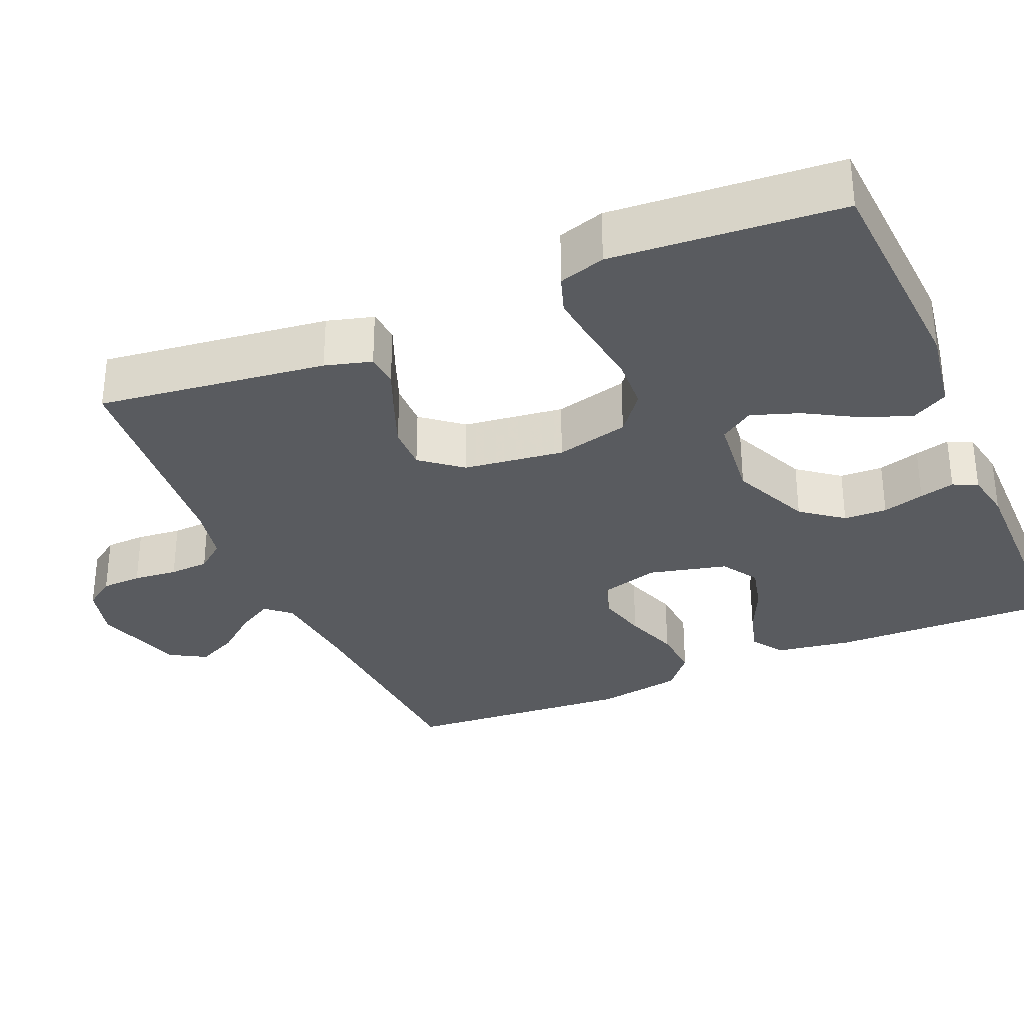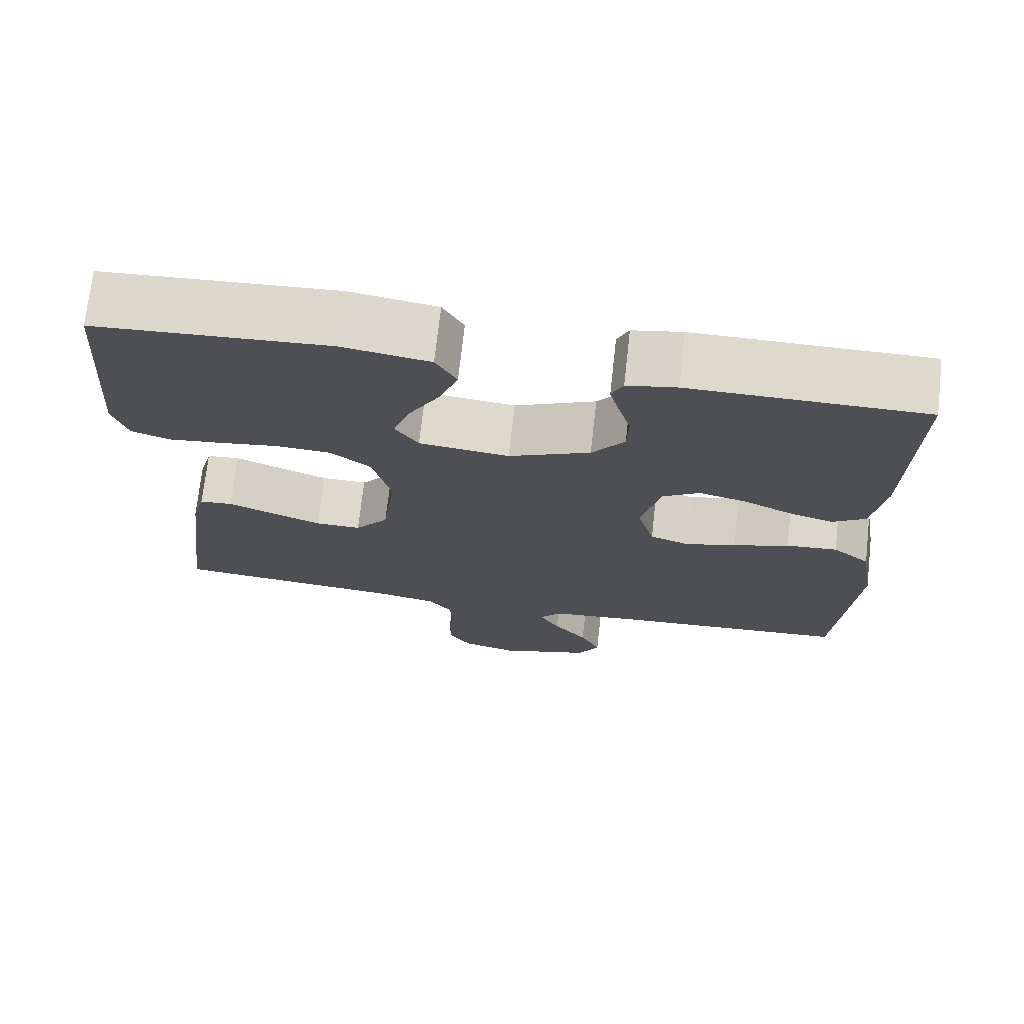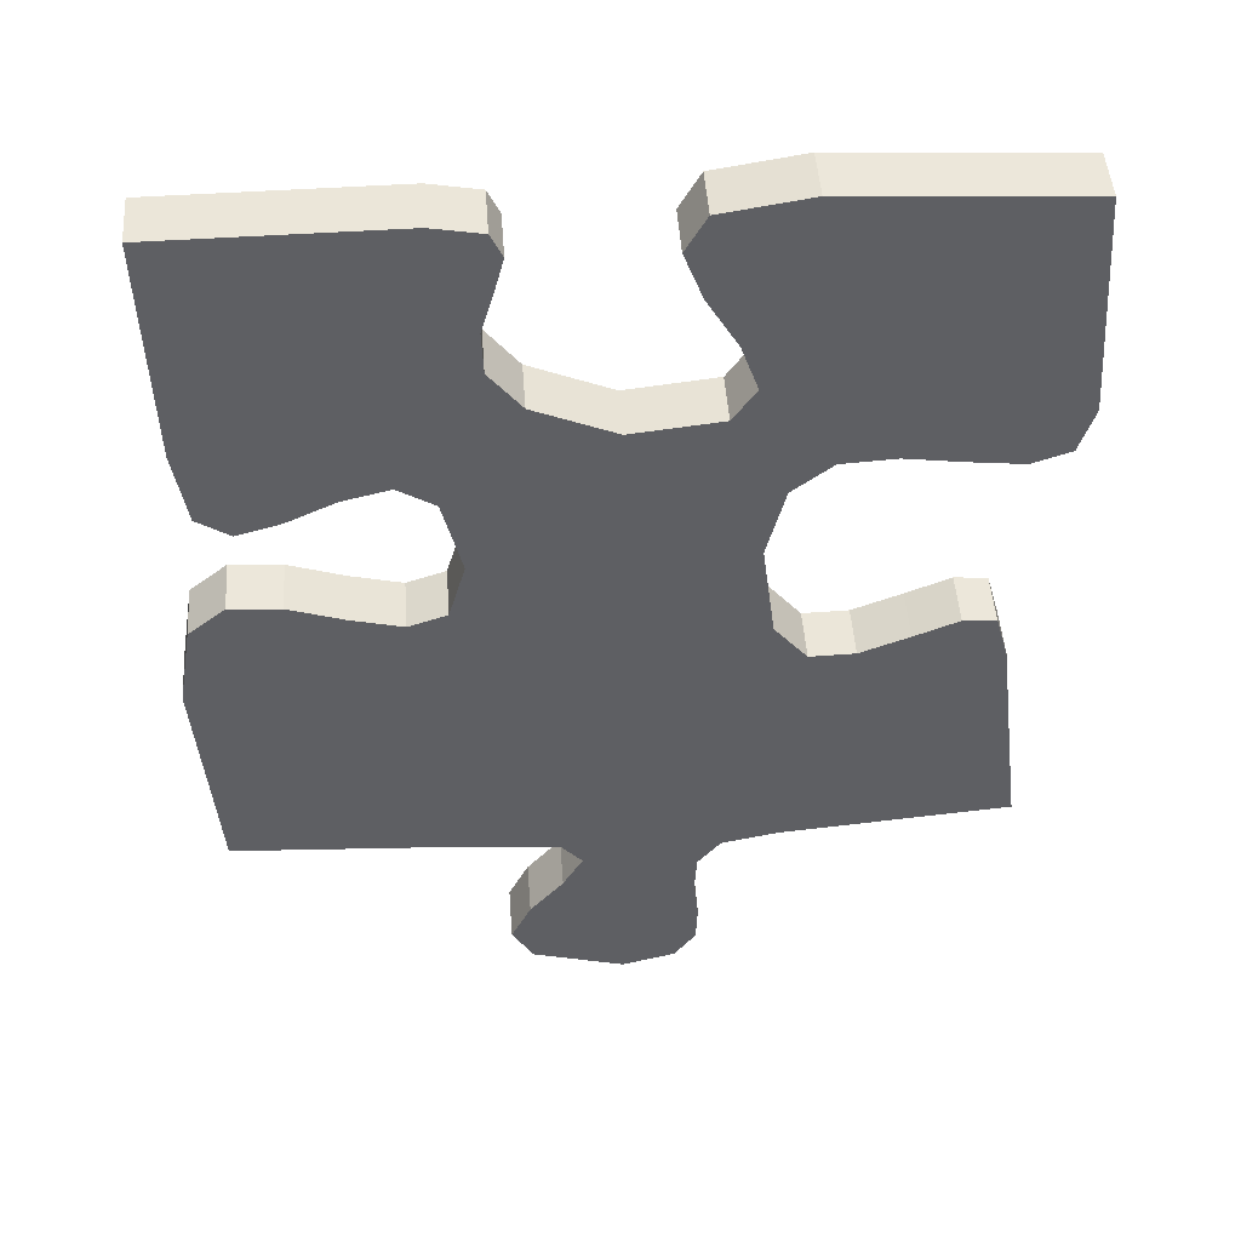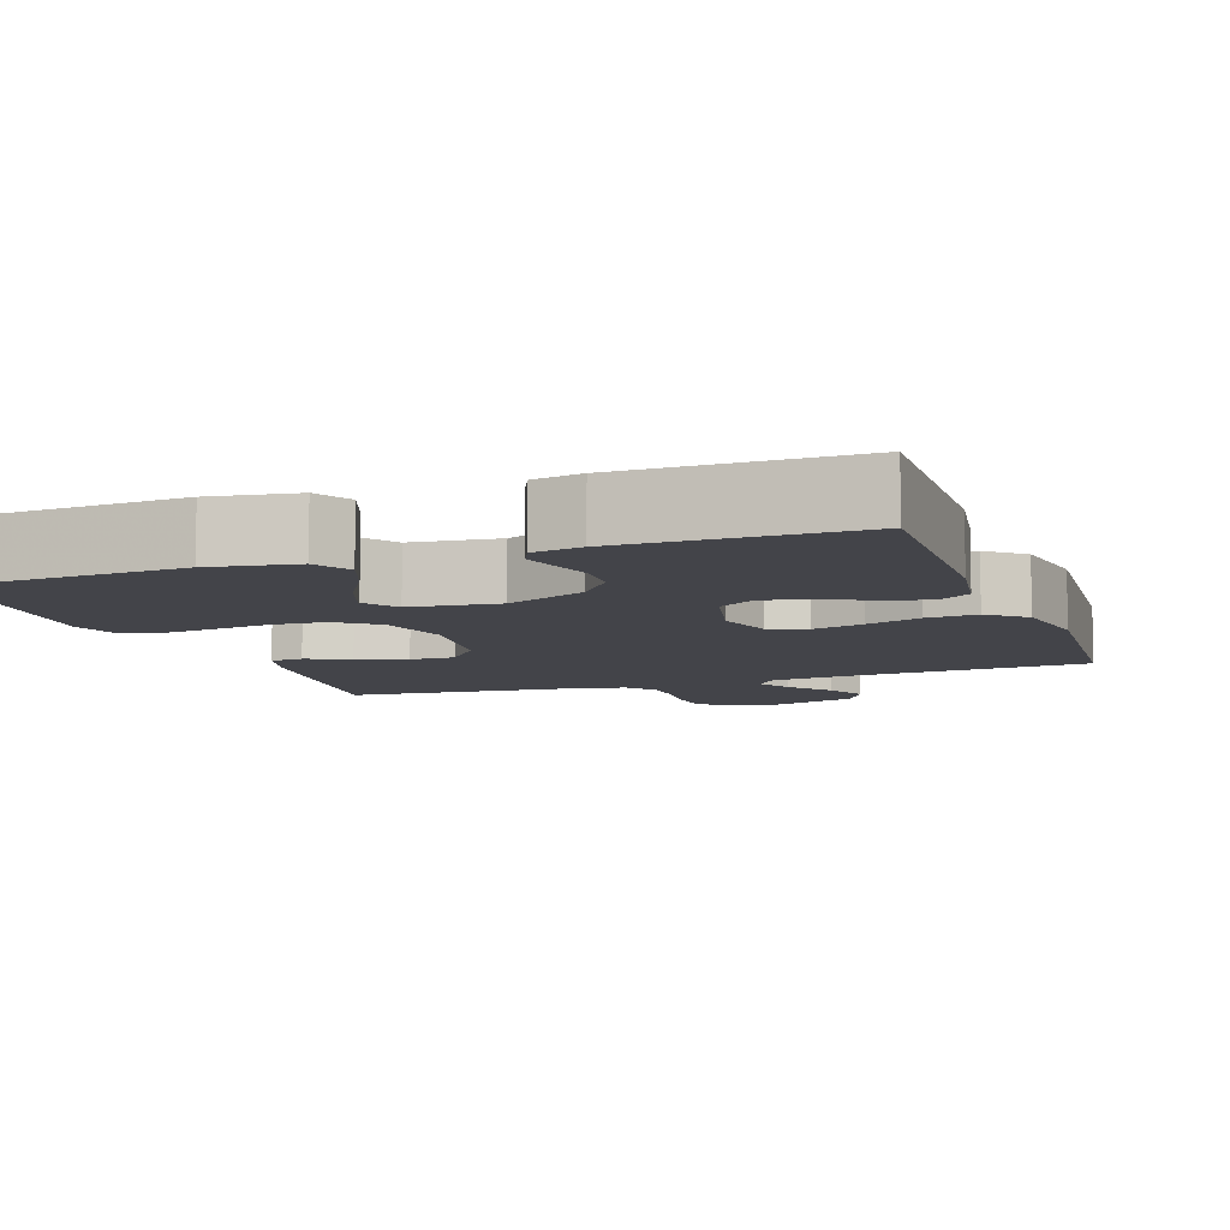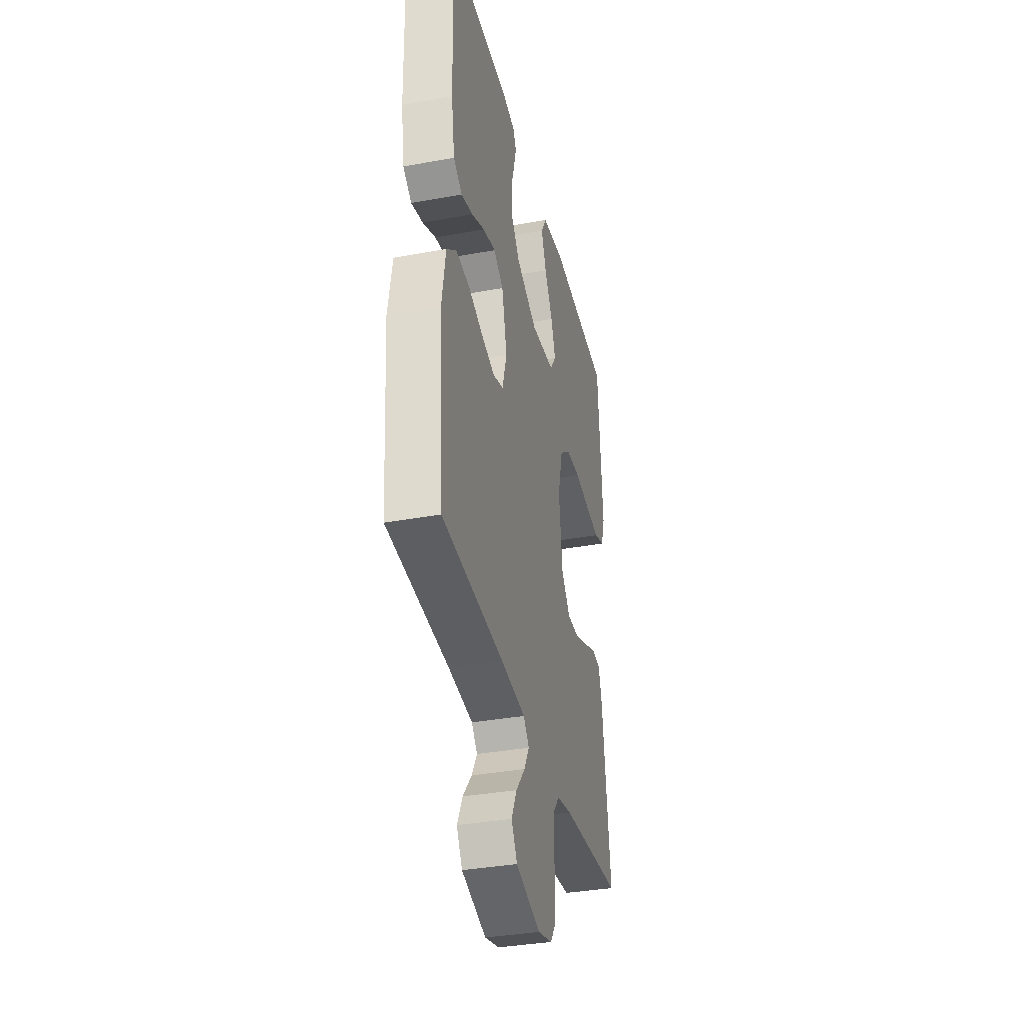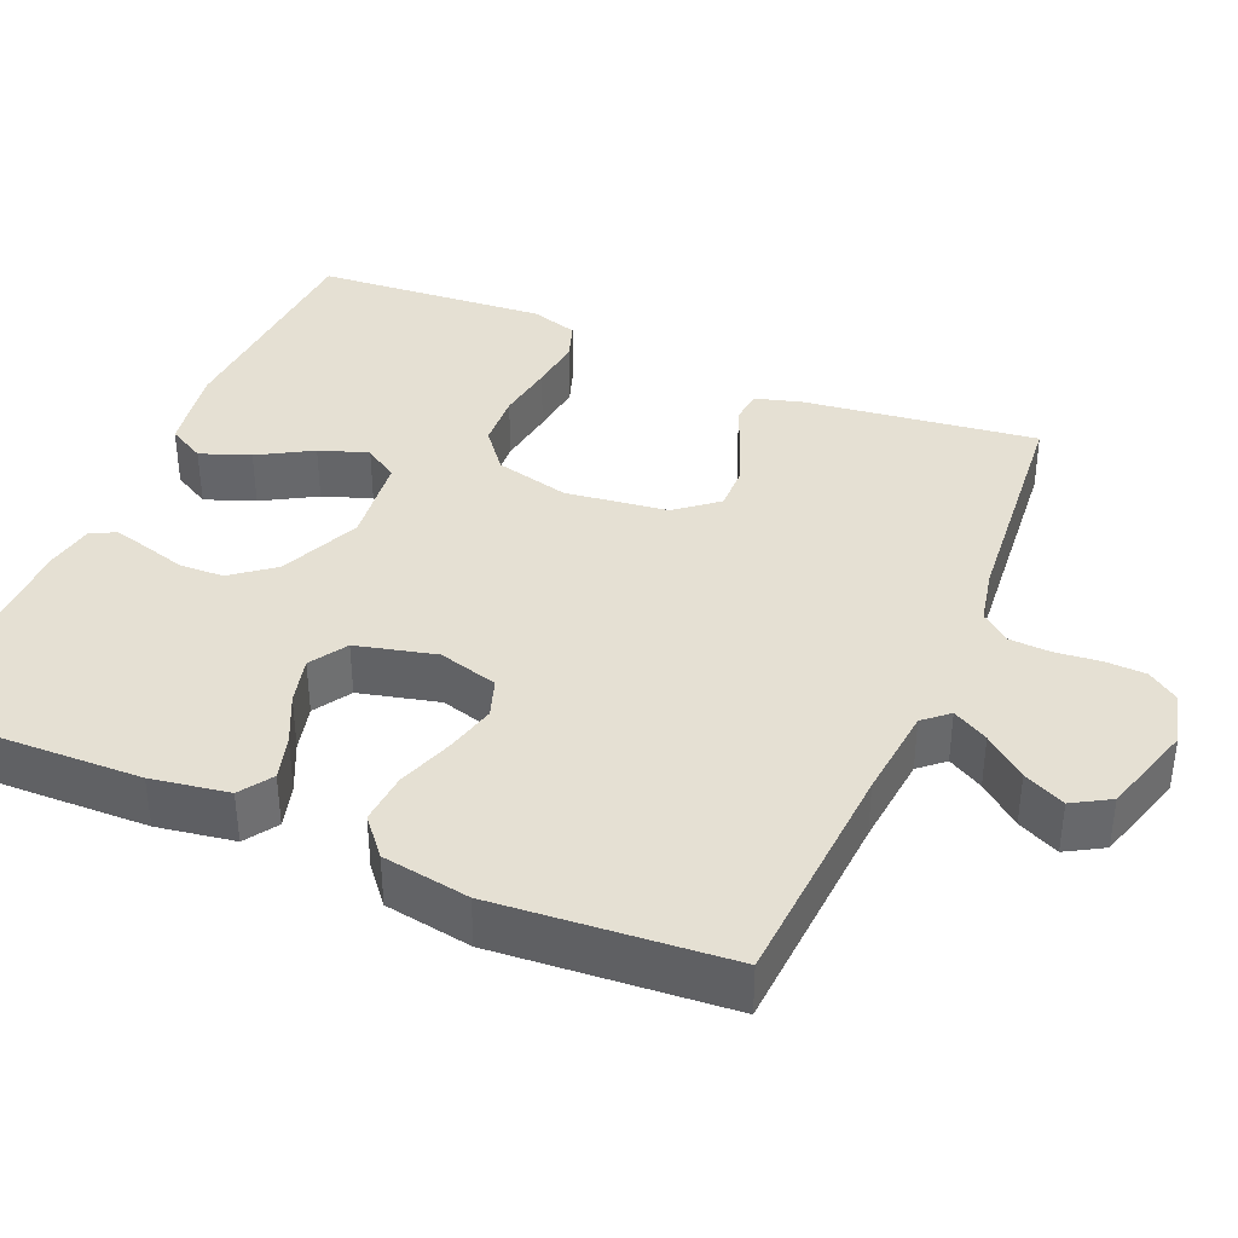
<metadata>
{"format":"obj","ext":"obj","renderer":"f3d","projection":"perspective","resolution":1024,"background":"white","views":[{"elev":-32.1,"azim":-66.7,"up":"+Y"},{"elev":72.0,"azim":6.4,"up":"+Z"},{"elev":48.1,"azim":175.9,"up":"+Z"},{"elev":-8.4,"azim":19.5,"up":"+Y"},{"elev":-35.7,"azim":103.5,"up":"+Z"},{"elev":38.1,"azim":113.0,"up":"+Y"}]}
</metadata>
<code>
v 0.5 0.07 -0.5
v 0.2 0.07 -0.519
v 0.08 0.07 -0.531
v 0.052 0.07 -0.563
v 0.078 0.07 -0.609
v 0.122 0.07 -0.663
v 0.148 0.07 -0.717
v 0.12 0.07 -0.765
v 0 0.07 -0.801
v -0.07 0.07 -0.783
v -0.098 0.07 -0.743
v -0.1 0.07 -0.69
v -0.094 0.07 -0.632
v -0.097 0.07 -0.58
v -0.127 0.07 -0.542
v -0.2 0.07 -0.527
v -0.5 0.07 -0.5
v -0.462 0.07 -0.2
v -0.445 0.07 -0.139
v -0.402 0.07 -0.135
v -0.344 0.07 -0.159
v -0.28 0.07 -0.184
v -0.221 0.07 -0.185
v -0.178 0.07 -0.132
v -0.161 0.07 0
v -0.185 0.07 0.096
v -0.237 0.07 0.137
v -0.308 0.07 0.141
v -0.384 0.07 0.13
v -0.453 0.07 0.122
v -0.503 0.07 0.139
v -0.522 0.07 0.2
v -0.5 0.07 0.5
v -0.2 0.07 0.518
v -0.087 0.07 0.5
v -0.06 0.07 0.452
v -0.084 0.07 0.388
v -0.124 0.07 0.319
v -0.146 0.07 0.256
v -0.116 0.07 0.212
v 0 0.07 0.199
v 0.105 0.07 0.245
v 0.147 0.07 0.299
v 0.149 0.07 0.356
v 0.133 0.07 0.411
v 0.121 0.07 0.457
v 0.136 0.07 0.489
v 0.2 0.07 0.501
v 0.5 0.07 0.5
v 0.493 0.07 0.2
v 0.477 0.07 0.1
v 0.435 0.07 0.072
v 0.378 0.07 0.088
v 0.314 0.07 0.118
v 0.253 0.07 0.133
v 0.205 0.07 0.103
v 0.18 0.07 0
v 0.202 0.07 -0.077
v 0.252 0.07 -0.094
v 0.318 0.07 -0.077
v 0.39 0.07 -0.052
v 0.456 0.07 -0.047
v 0.504 0.07 -0.087
v 0.523 0.07 -0.2
v 0.5 0 -0.5
v 0.2 0 -0.519
v 0.08 0 -0.531
v 0.052 0 -0.563
v 0.078 0 -0.609
v 0.122 0 -0.663
v 0.148 0 -0.717
v 0.12 0 -0.765
v 0 0 -0.801
v -0.07 0 -0.783
v -0.098 0 -0.743
v -0.1 0 -0.69
v -0.094 0 -0.632
v -0.097 0 -0.58
v -0.127 0 -0.542
v -0.2 0 -0.527
v -0.5 0 -0.5
v -0.462 0 -0.2
v -0.445 0 -0.139
v -0.402 0 -0.135
v -0.344 0 -0.159
v -0.28 0 -0.184
v -0.221 0 -0.185
v -0.178 0 -0.132
v -0.161 0 0
v -0.185 0 0.096
v -0.237 0 0.137
v -0.308 0 0.141
v -0.384 0 0.13
v -0.453 0 0.122
v -0.503 0 0.139
v -0.522 0 0.2
v -0.5 0 0.5
v -0.2 0 0.518
v -0.087 0 0.5
v -0.06 0 0.452
v -0.084 0 0.388
v -0.124 0 0.319
v -0.146 0 0.256
v -0.116 0 0.212
v 0 0 0.199
v 0.105 0 0.245
v 0.147 0 0.299
v 0.149 0 0.356
v 0.133 0 0.411
v 0.121 0 0.457
v 0.136 0 0.489
v 0.2 0 0.501
v 0.5 0 0.5
v 0.493 0 0.2
v 0.477 0 0.1
v 0.435 0 0.072
v 0.378 0 0.088
v 0.314 0 0.118
v 0.253 0 0.133
v 0.205 0 0.103
v 0.18 0 0
v 0.202 0 -0.077
v 0.252 0 -0.094
v 0.318 0 -0.077
v 0.39 0 -0.052
v 0.456 0 -0.047
v 0.504 0 -0.087
v 0.523 0 -0.2
f 63 64 1 2
f 60 61 62 63
f 59 60 63 2
f 58 59 2 3
f 57 58 3 4
f 51 52 53 54
f 51 54 55
f 50 51 55
f 49 50 55
f 48 49 55 56
f 44 45 46 47
f 44 47 48 56
f 35 36 37 38
f 35 38 39
f 34 35 39
f 33 34 39
f 32 33 39 40
f 28 29 30 31
f 28 31 32 40
f 18 19 20 21
f 16 17 18 21
f 15 16 21 22
f 14 15 22 23
f 10 11 12 13
f 10 13 14
f 9 10 14
f 5 6 7 8
f 4 5 8 9
f 43 44 56 57
f 42 43 57 4
f 41 42 4 9
f 27 28 40 41
f 26 27 41
f 25 26 41
f 24 25 41 9
f 9 14 23 24
f 66 65 128 127
f 127 126 125 124
f 66 127 124 123
f 67 66 123 122
f 68 67 122 121
f 118 117 116 115
f 119 118 115
f 119 115 114
f 119 114 113
f 120 119 113 112
f 111 110 109 108
f 120 112 111 108
f 102 101 100 99
f 103 102 99
f 103 99 98
f 103 98 97
f 104 103 97 96
f 95 94 93 92
f 104 96 95 92
f 85 84 83 82
f 85 82 81 80
f 86 85 80 79
f 87 86 79 78
f 77 76 75 74
f 78 77 74
f 78 74 73
f 72 71 70 69
f 73 72 69 68
f 121 120 108 107
f 68 121 107 106
f 73 68 106 105
f 105 104 92 91
f 105 91 90
f 105 90 89
f 73 105 89 88
f 88 87 78 73
f 1 65 66 2
f 2 66 67 3
f 3 67 68 4
f 4 68 69 5
f 5 69 70 6
f 6 70 71 7
f 7 71 72 8
f 8 72 73 9
f 9 73 74 10
f 10 74 75 11
f 11 75 76 12
f 12 76 77 13
f 13 77 78 14
f 14 78 79 15
f 15 79 80 16
f 16 80 81 17
f 17 81 82 18
f 18 82 83 19
f 19 83 84 20
f 20 84 85 21
f 21 85 86 22
f 22 86 87 23
f 23 87 88 24
f 24 88 89 25
f 25 89 90 26
f 26 90 91 27
f 27 91 92 28
f 28 92 93 29
f 29 93 94 30
f 30 94 95 31
f 31 95 96 32
f 32 96 97 33
f 33 97 98 34
f 34 98 99 35
f 35 99 100 36
f 36 100 101 37
f 37 101 102 38
f 38 102 103 39
f 39 103 104 40
f 40 104 105 41
f 41 105 106 42
f 42 106 107 43
f 43 107 108 44
f 44 108 109 45
f 45 109 110 46
f 46 110 111 47
f 47 111 112 48
f 48 112 113 49
f 49 113 114 50
f 50 114 115 51
f 51 115 116 52
f 52 116 117 53
f 53 117 118 54
f 54 118 119 55
f 55 119 120 56
f 56 120 121 57
f 57 121 122 58
f 58 122 123 59
f 59 123 124 60
f 60 124 125 61
f 61 125 126 62
f 62 126 127 63
f 63 127 128 64
f 64 128 65 1

</code>
